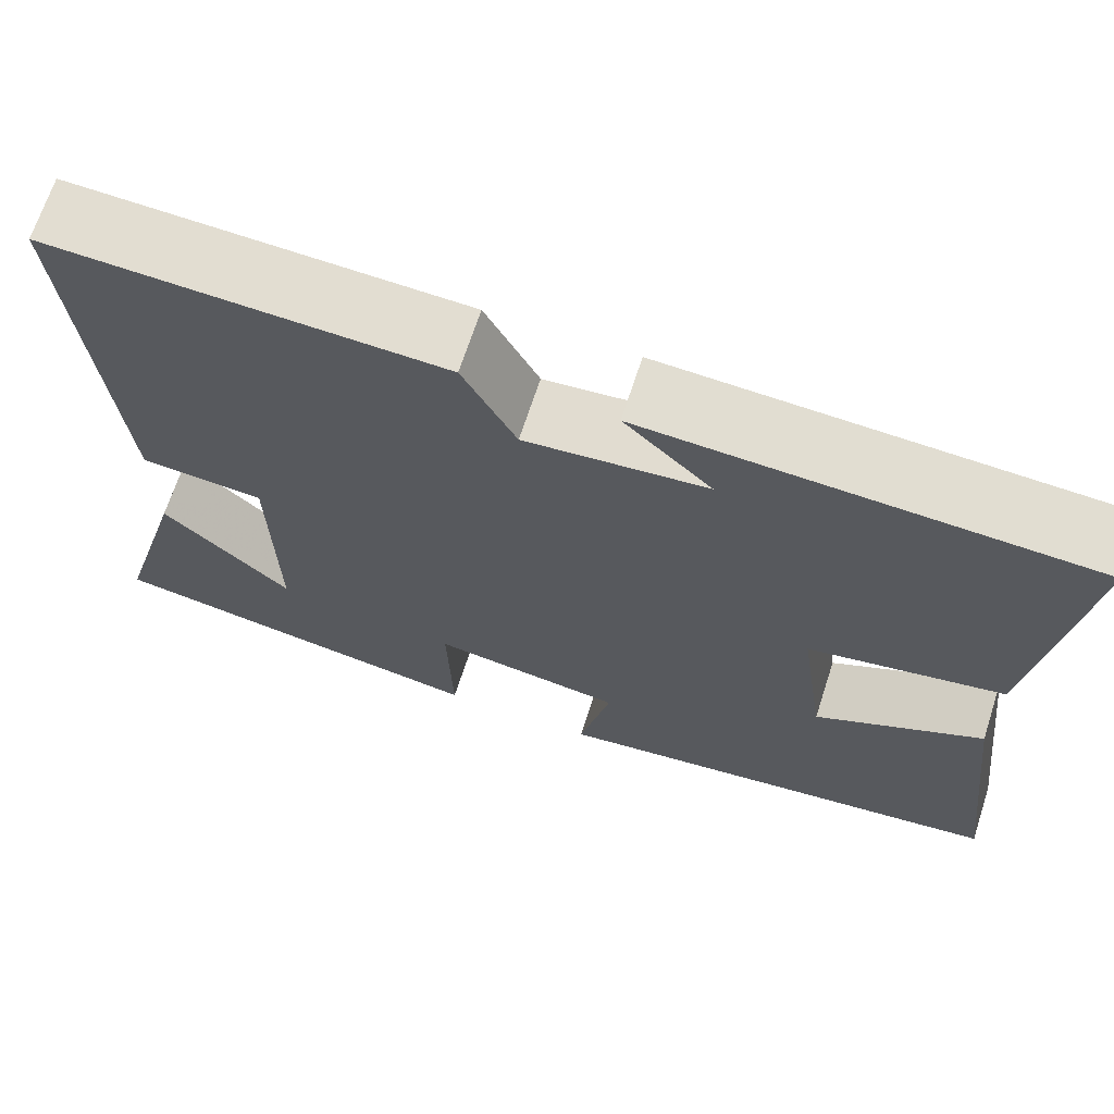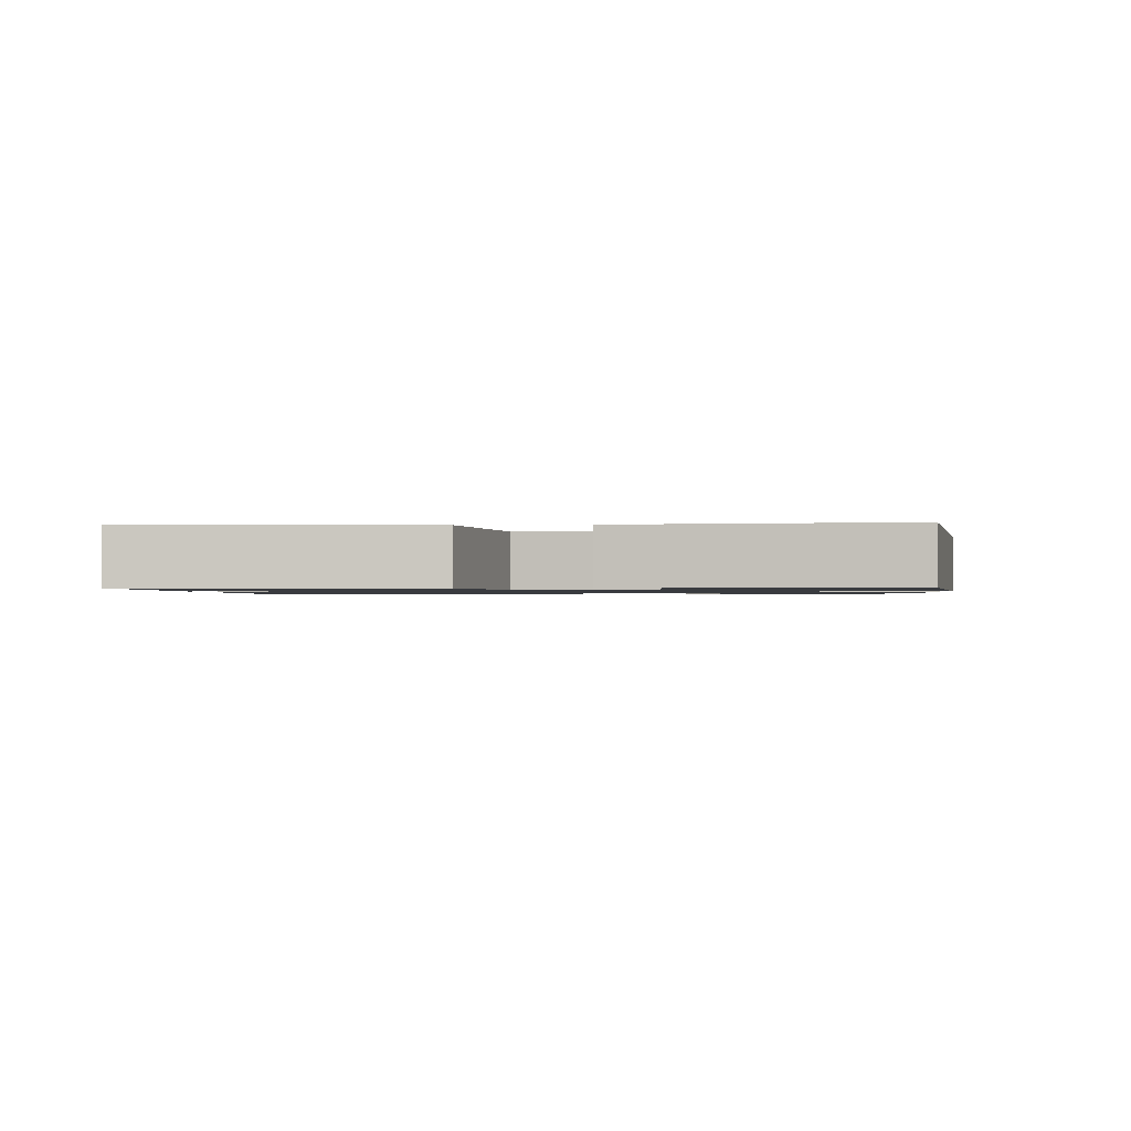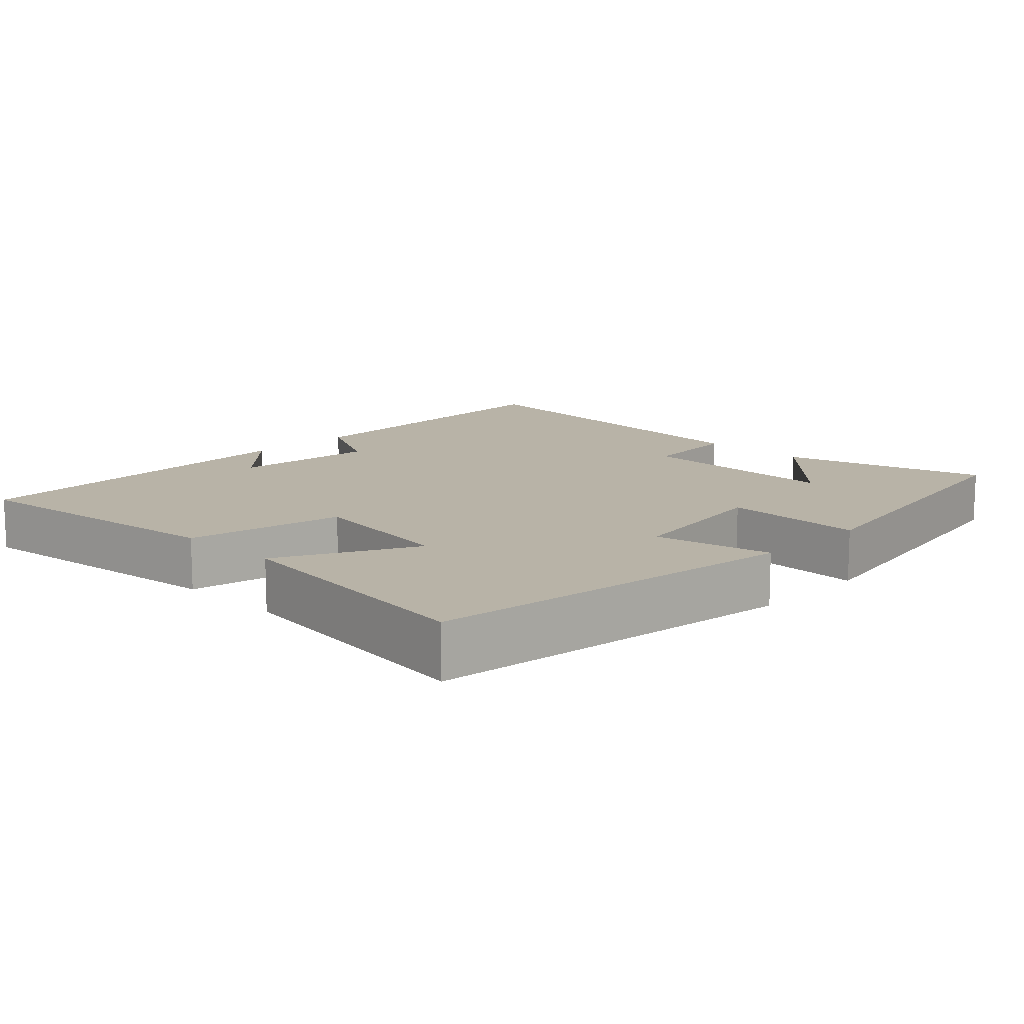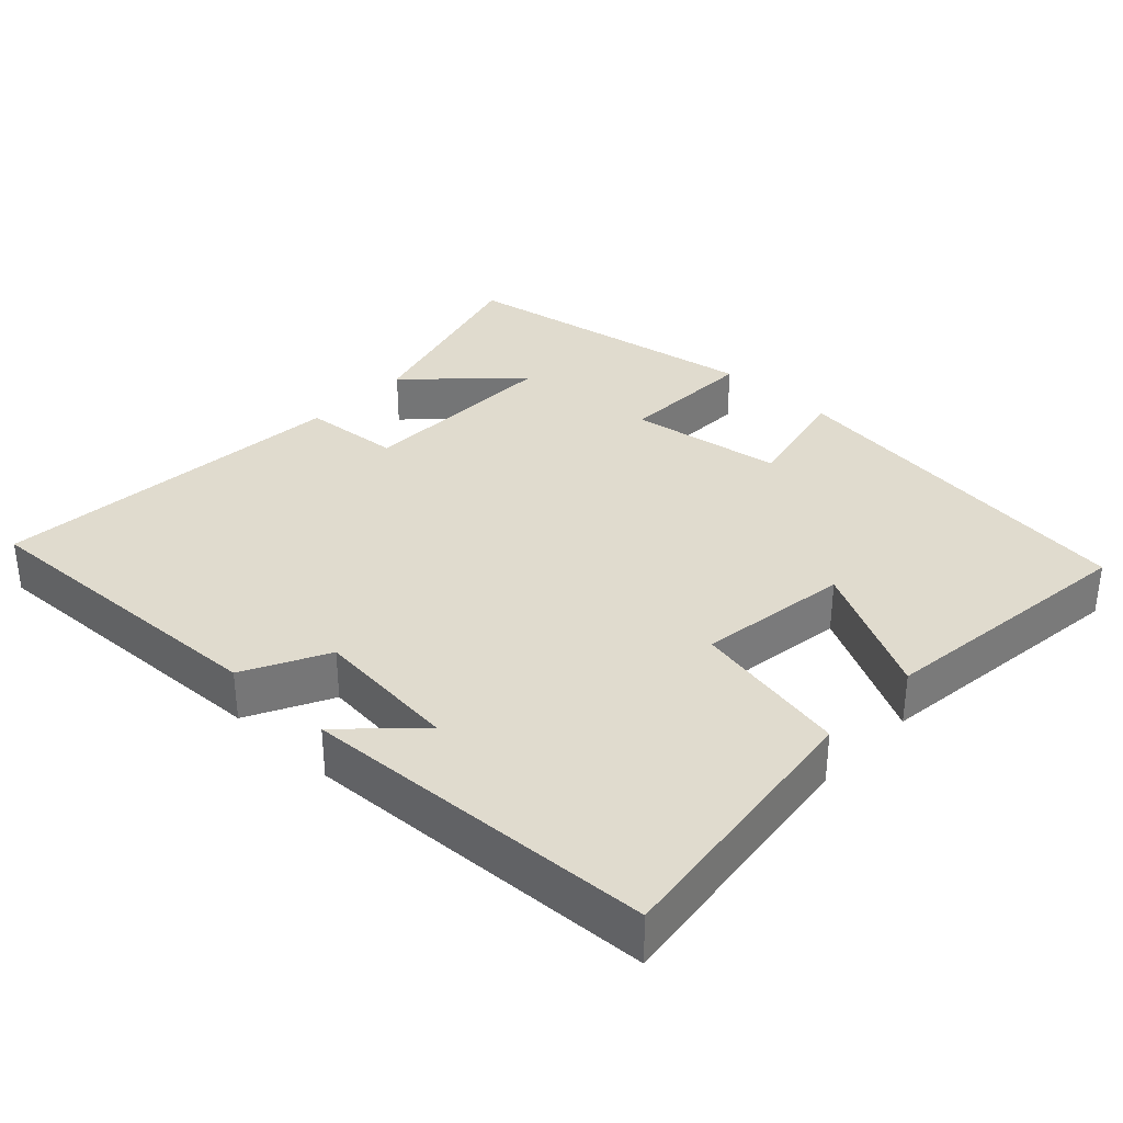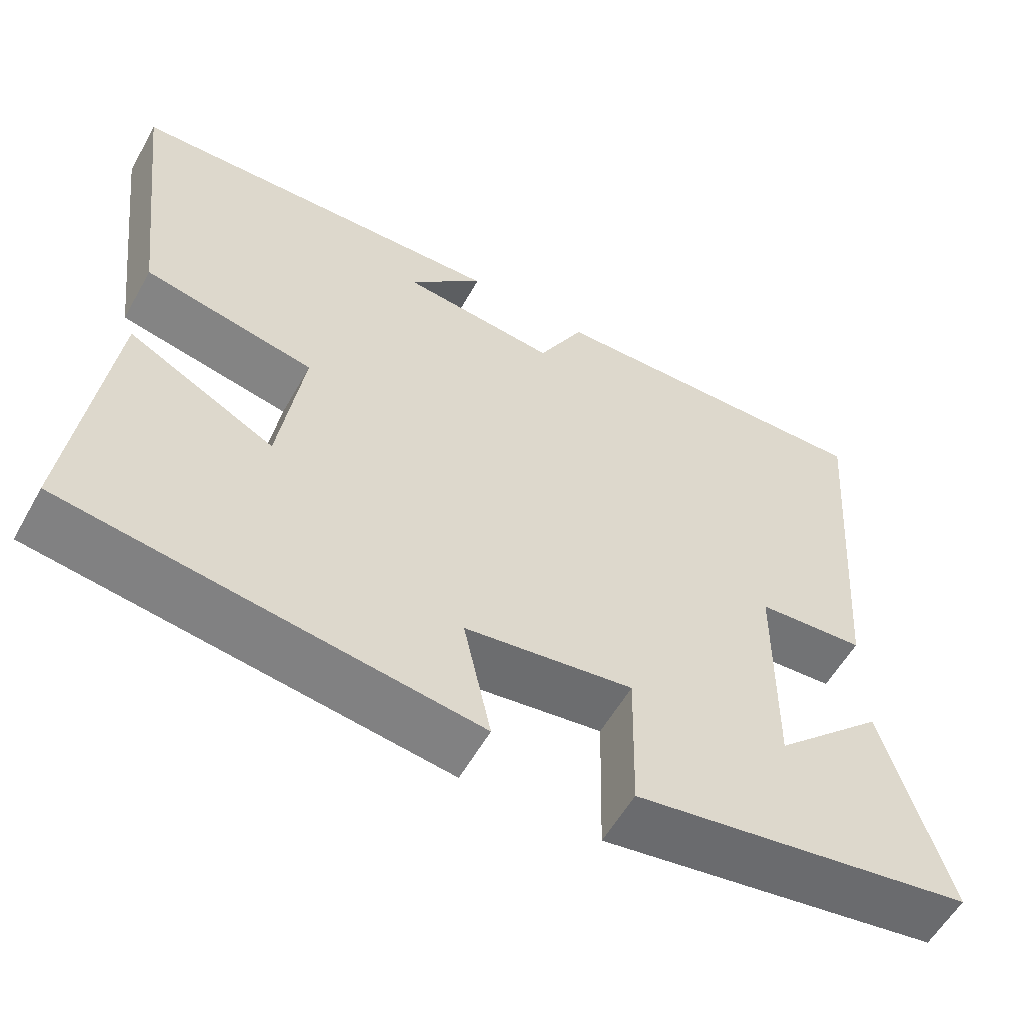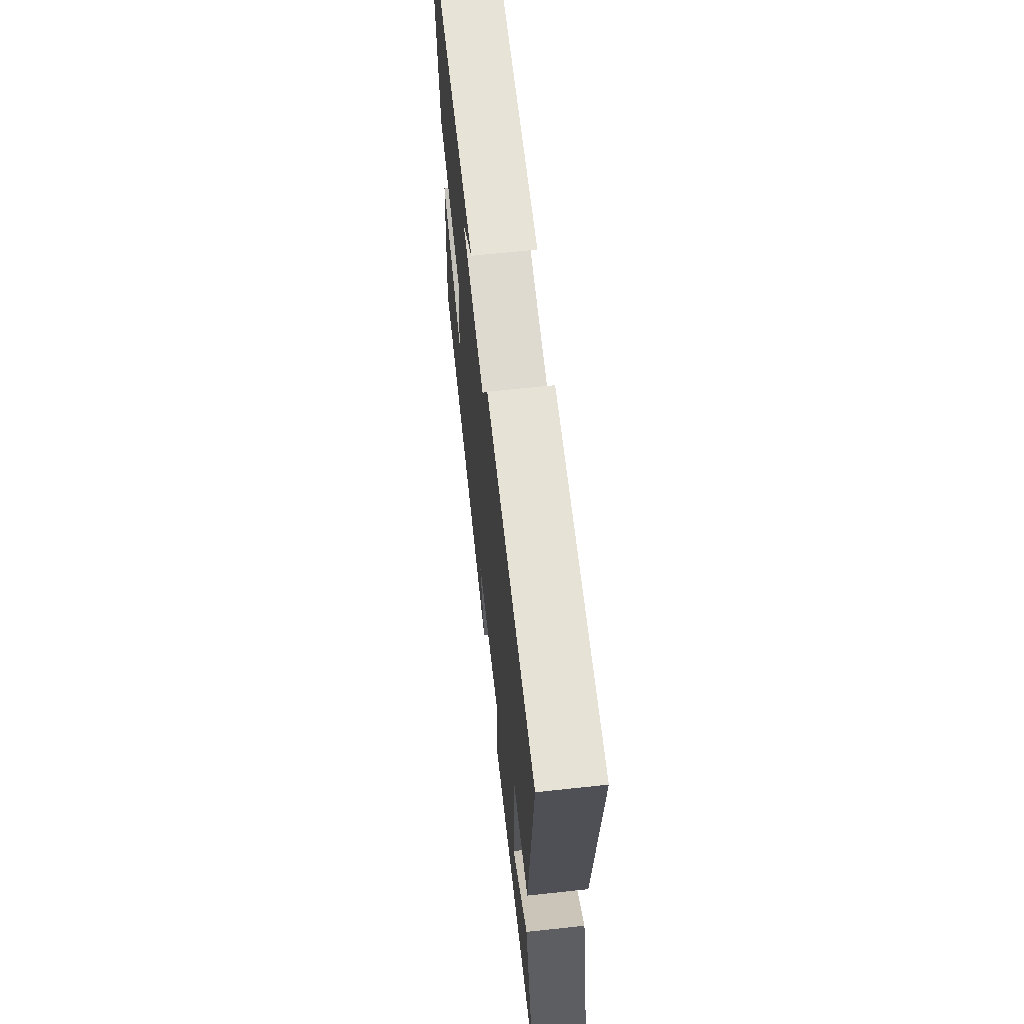
<metadata>
{"format":"obj","ext":"obj","renderer":"f3d","projection":"perspective","resolution":1024,"background":"white","views":[{"elev":68.4,"azim":18.0,"up":"+Z"},{"elev":-1.1,"azim":94.1,"up":"+Y"},{"elev":12.9,"azim":134.4,"up":"+Y"},{"elev":33.7,"azim":43.3,"up":"+Y"},{"elev":-57.7,"azim":150.7,"up":"+Z"},{"elev":65.3,"azim":-96.2,"up":"+Z"}]}
</metadata>
<code>
v -0.54 0.07 0.516
v -0.104 0.07 0.5
v -0.045 0.07 0.385
v 0.155 0.07 0.405
v 0.058 0.07 0.5
v 0.547 0.07 0.477
v 0.5 0.07 0.096
v 0.283 0.07 0.053
v 0.313 0.07 -0.157
v 0.5 0.07 -0.06
v 0.545 0.07 -0.43
v 0.028 0.07 -0.5
v 0.063 0.07 -0.338
v -0.151 0.07 -0.306
v -0.146 0.07 -0.5
v -0.58 0.07 -0.427
v -0.5 0.07 -0.144
v -0.358 0.07 -0.281
v -0.362 0.07 0.005
v -0.5 0.07 0.016
v -0.54 0 0.516
v -0.104 0 0.5
v -0.045 0 0.385
v 0.155 0 0.405
v 0.058 0 0.5
v 0.547 0 0.477
v 0.5 0 0.096
v 0.283 0 0.053
v 0.313 0 -0.157
v 0.5 0 -0.06
v 0.545 0 -0.43
v 0.028 0 -0.5
v 0.063 0 -0.338
v -0.151 0 -0.306
v -0.146 0 -0.5
v -0.58 0 -0.427
v -0.5 0 -0.144
v -0.358 0 -0.281
v -0.362 0 0.005
v -0.5 0 0.016
f 19 20 1 2
f 18 19 2 3
f 15 16 17 18
f 14 15 18
f 14 18 3 4
f 13 14 4
f 10 11 12 13
f 9 10 13
f 8 9 13 4
f 7 8 4
f 4 5 6 7
f 22 21 40 39
f 23 22 39 38
f 38 37 36 35
f 38 35 34
f 24 23 38 34
f 24 34 33
f 33 32 31 30
f 33 30 29
f 24 33 29 28
f 24 28 27
f 27 26 25 24
f 1 21 22 2
f 2 22 23 3
f 3 23 24 4
f 4 24 25 5
f 5 25 26 6
f 6 26 27 7
f 7 27 28 8
f 8 28 29 9
f 9 29 30 10
f 10 30 31 11
f 11 31 32 12
f 12 32 33 13
f 13 33 34 14
f 14 34 35 15
f 15 35 36 16
f 16 36 37 17
f 17 37 38 18
f 18 38 39 19
f 19 39 40 20
f 20 40 21 1

</code>
